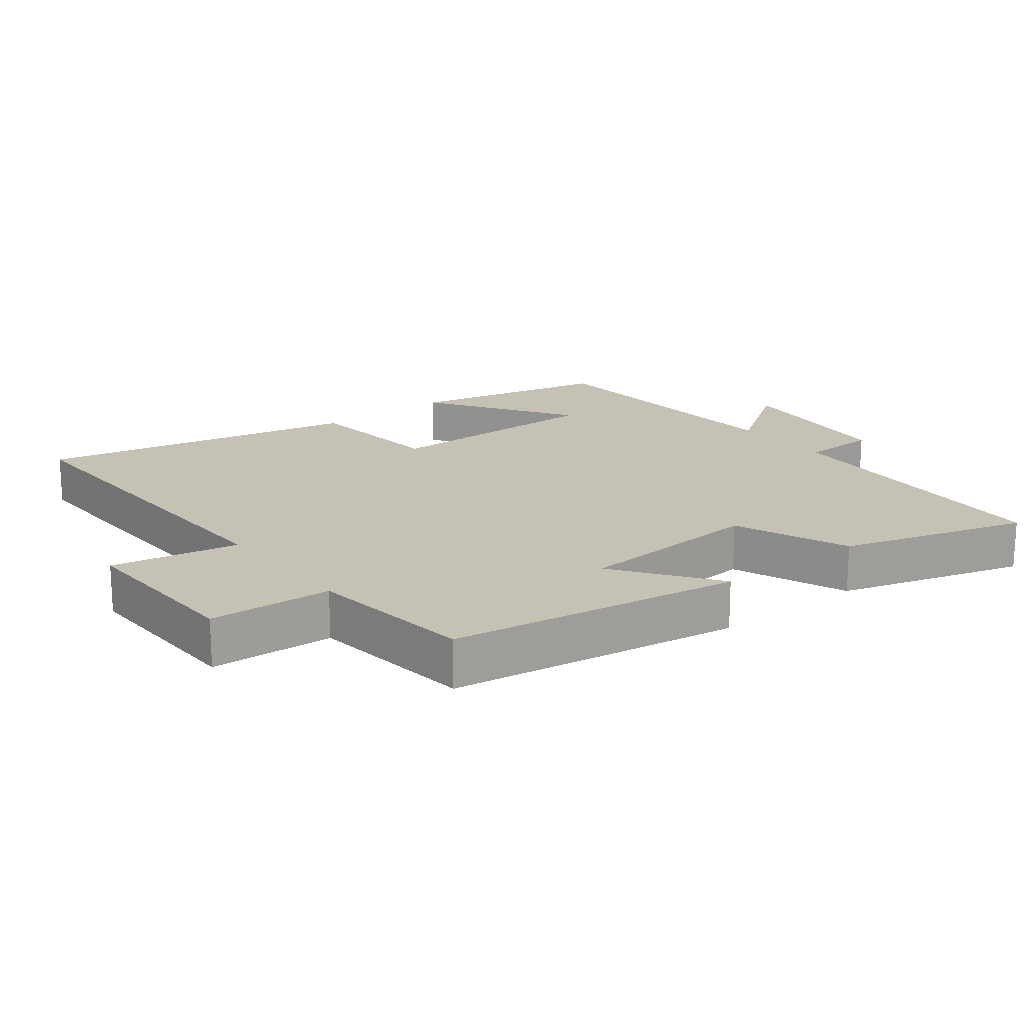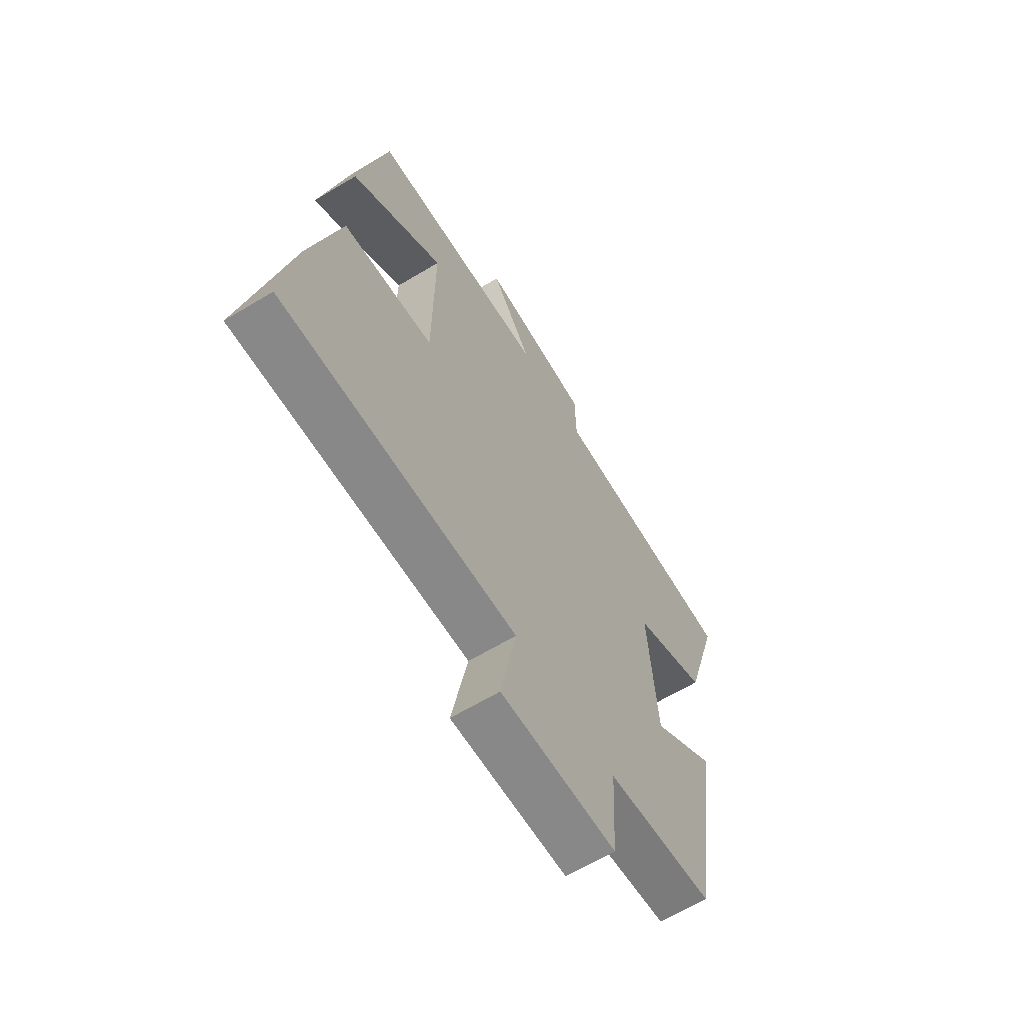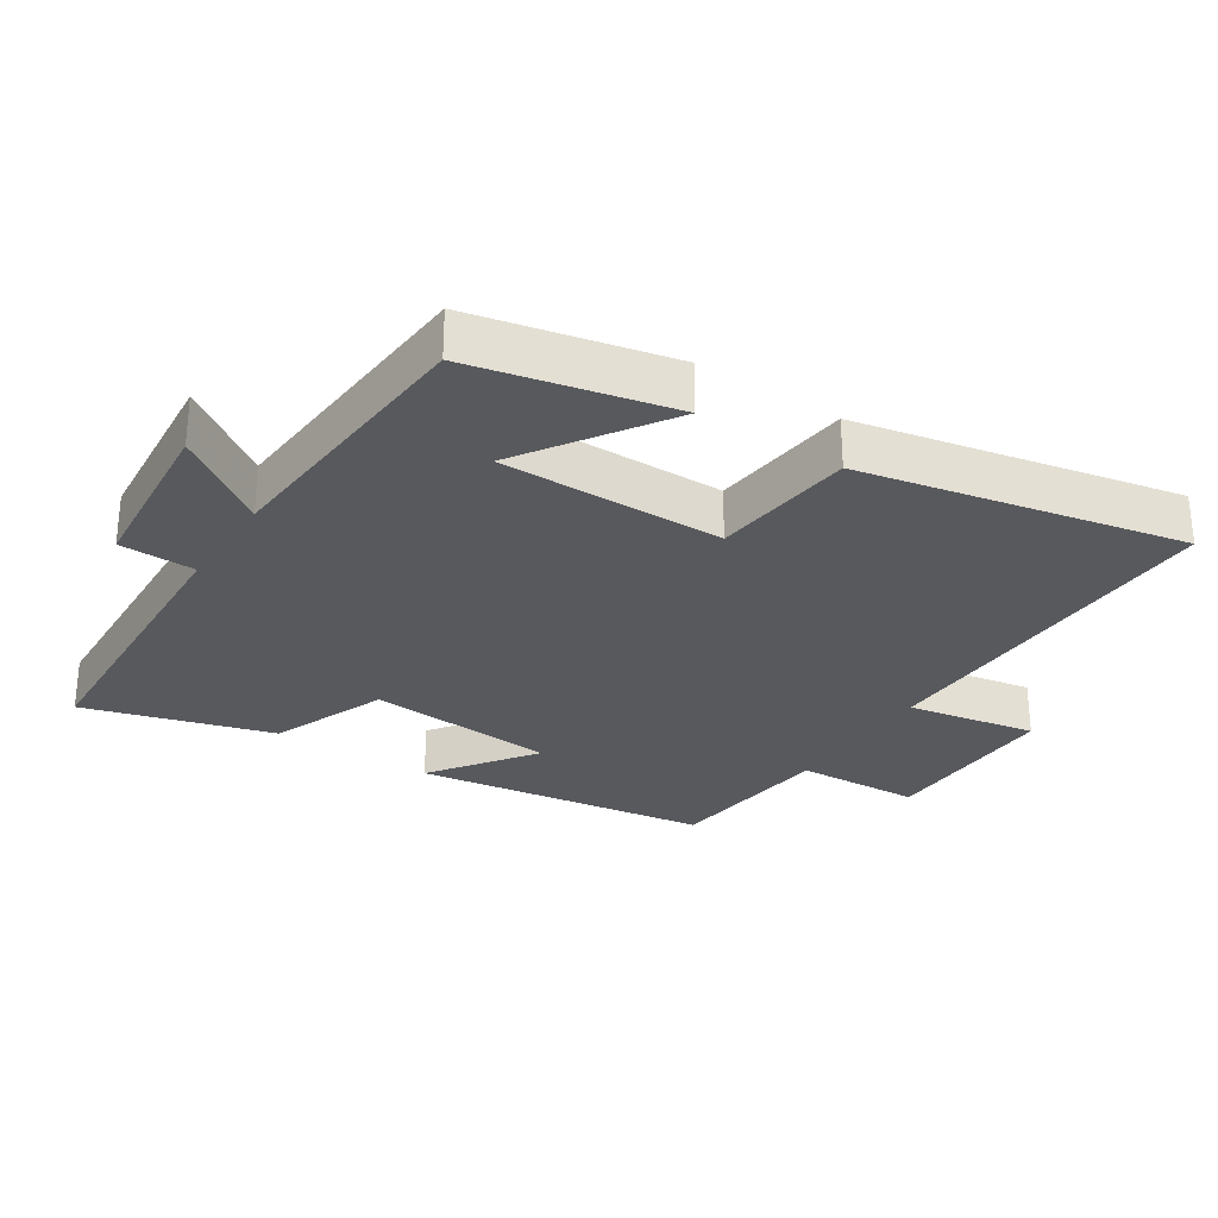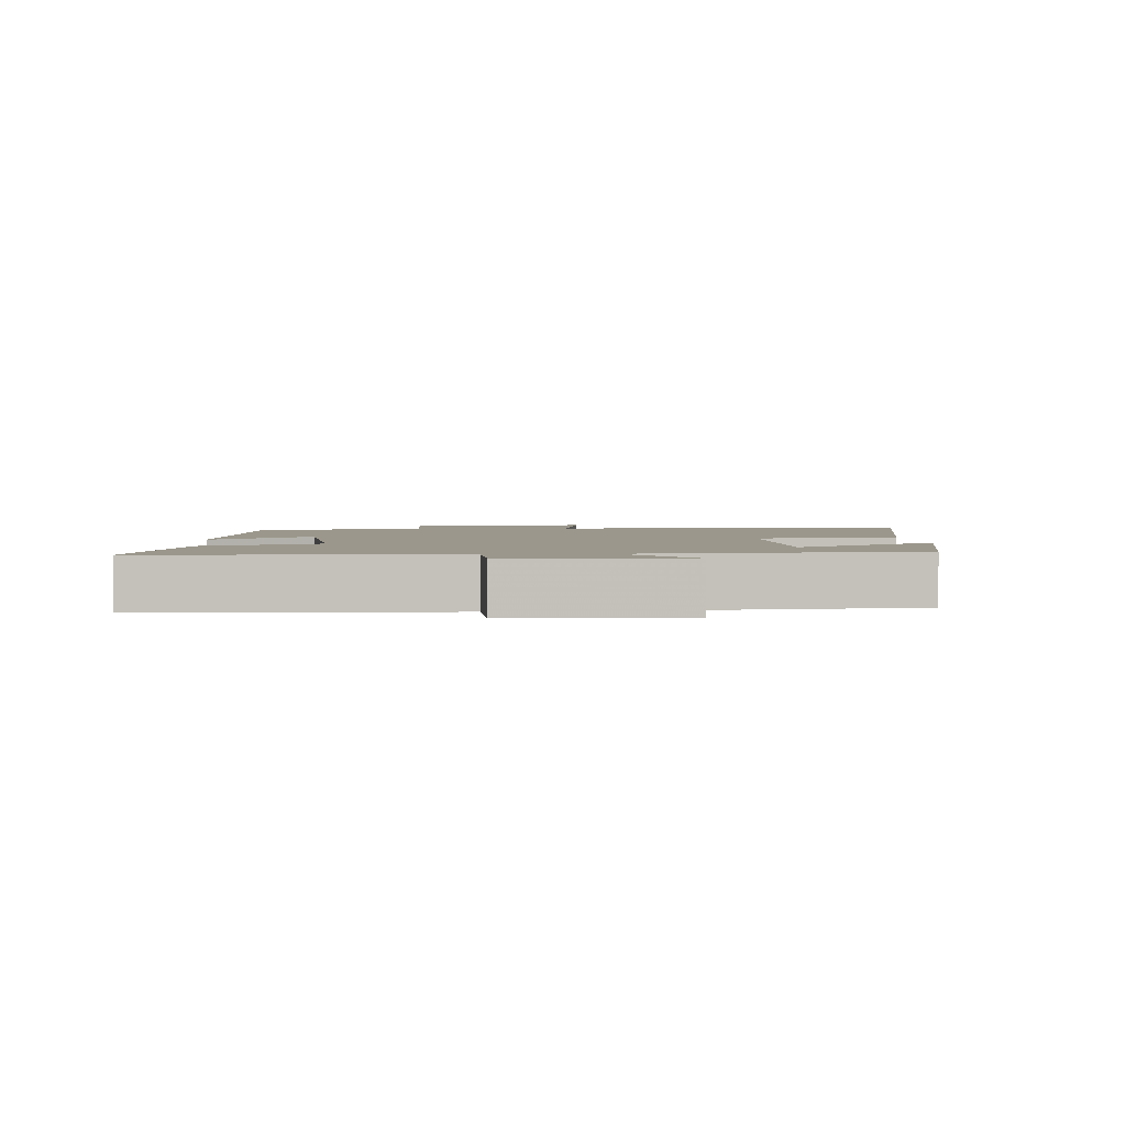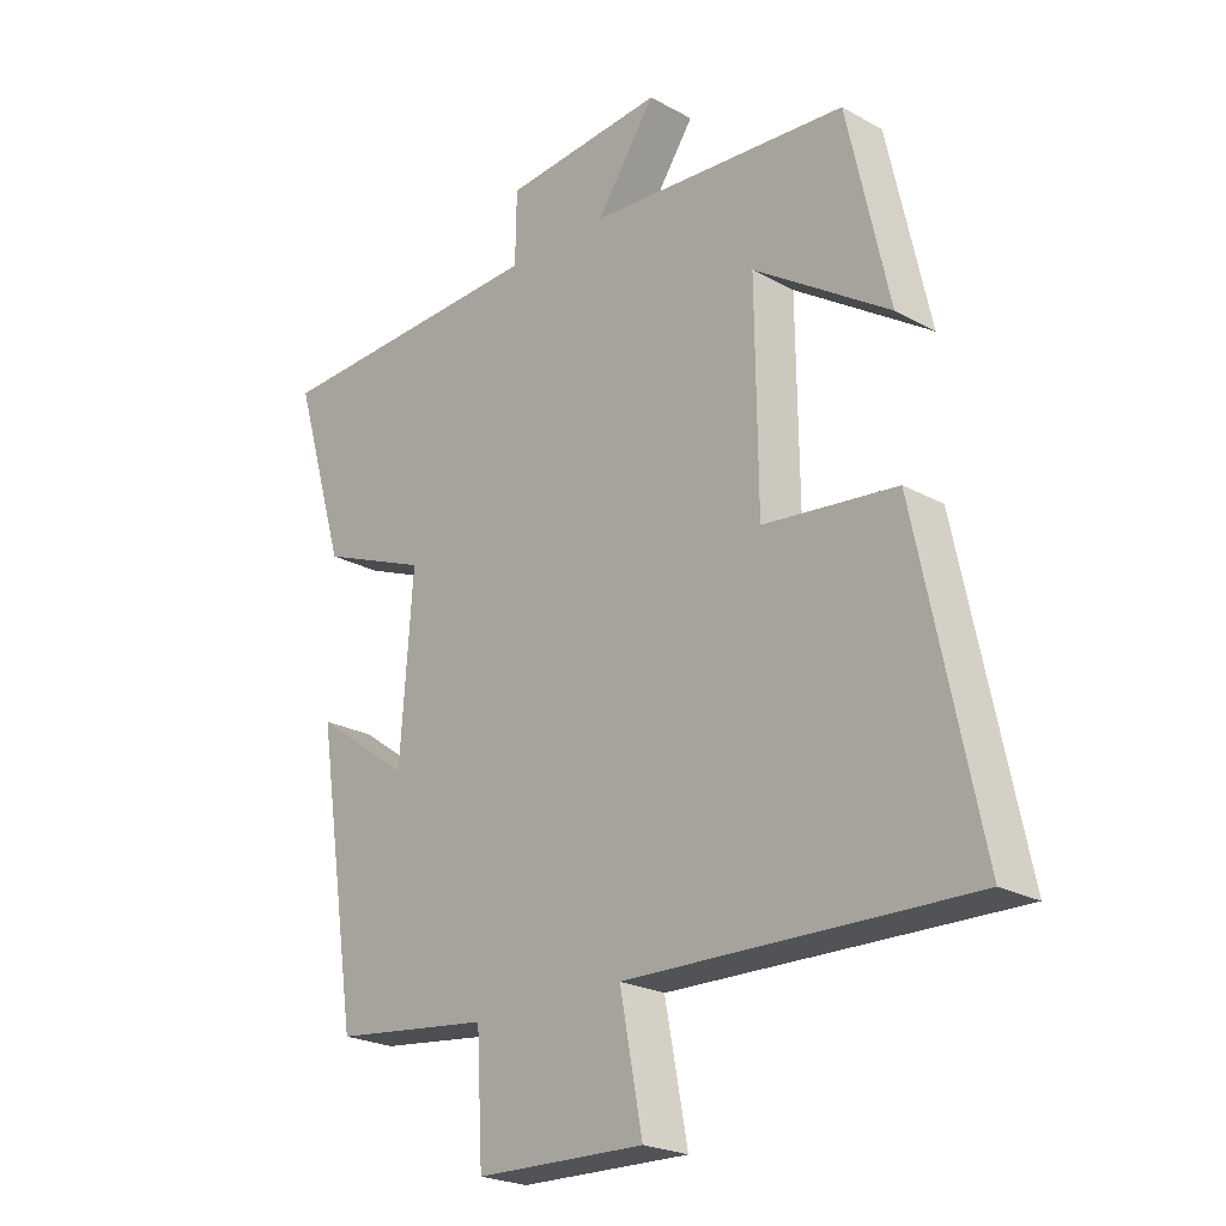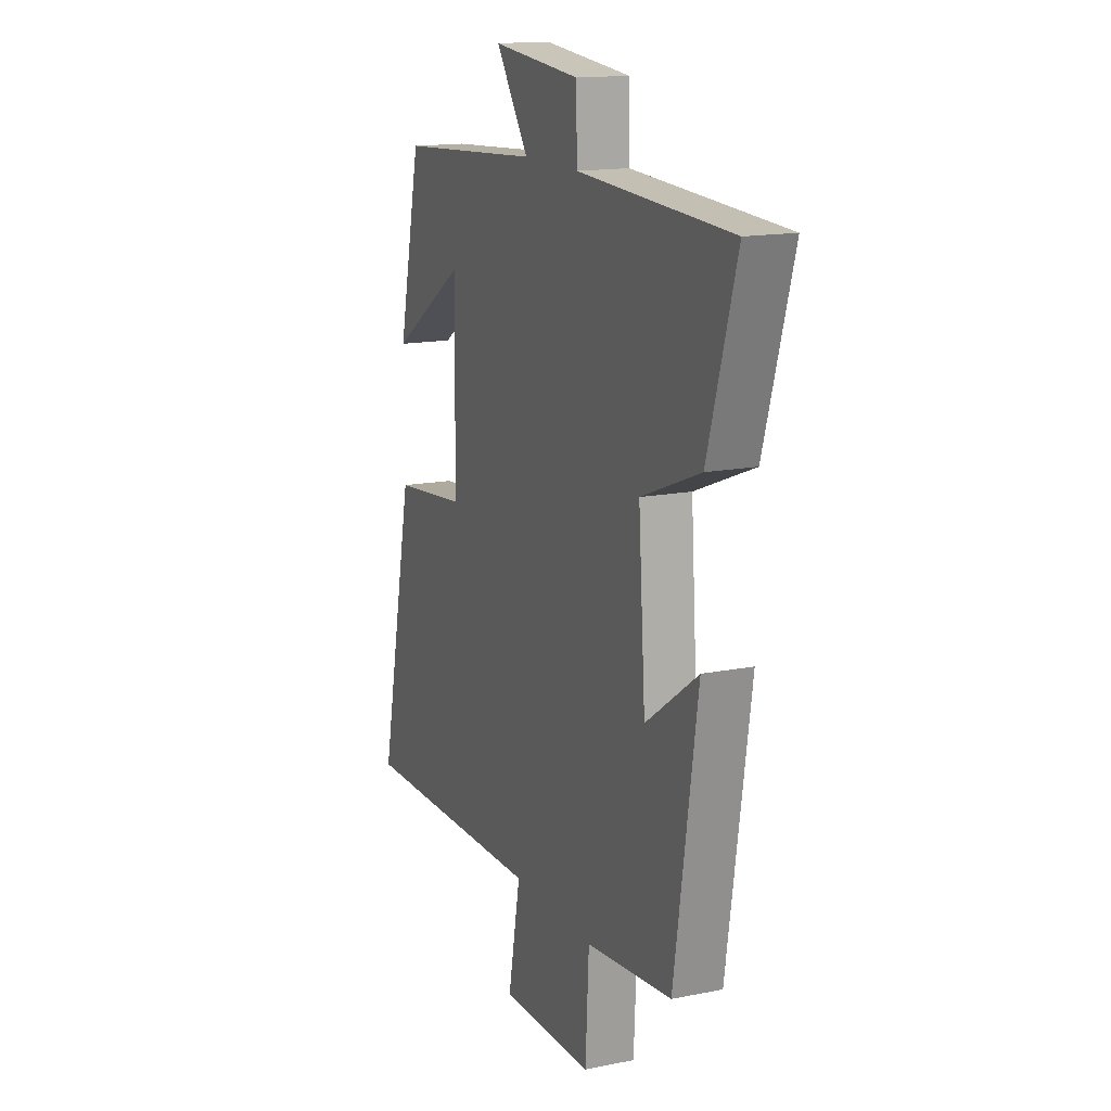
<metadata>
{"format":"obj","ext":"obj","renderer":"f3d","projection":"perspective","resolution":1024,"background":"white","views":[{"elev":18.7,"azim":-128.0,"up":"+Y"},{"elev":-63.9,"azim":121.3,"up":"+Z"},{"elev":-29.3,"azim":56.8,"up":"+Y"},{"elev":2.6,"azim":-5.2,"up":"+Y"},{"elev":-22.9,"azim":46.6,"up":"+Z"},{"elev":15.3,"azim":-113.0,"up":"+Z"}]}
</metadata>
<code>
v 0.6 0.07 -0.513
v 0.057 0.07 -0.5
v 0.093 0.07 -0.69
v -0.175 0.07 -0.684
v -0.185 0.07 -0.5
v -0.434 0.07 -0.471
v -0.5 0.07 -0.036
v -0.349 0.07 -0.144
v -0.329 0.07 0.134
v -0.5 0.07 0.202
v -0.582 0.07 0.479
v -0.14 0.07 0.5
v -0.138 0.07 0.612
v 0.116 0.07 0.636
v 0.022 0.07 0.5
v 0.434 0.07 0.472
v 0.5 0.07 0.176
v 0.285 0.07 0.317
v 0.289 0.07 -0.015
v 0.5 0.07 -0.038
v 0.6 0 -0.513
v 0.057 0 -0.5
v 0.093 0 -0.69
v -0.175 0 -0.684
v -0.185 0 -0.5
v -0.434 0 -0.471
v -0.5 0 -0.036
v -0.349 0 -0.144
v -0.329 0 0.134
v -0.5 0 0.202
v -0.582 0 0.479
v -0.14 0 0.5
v -0.138 0 0.612
v 0.116 0 0.636
v 0.022 0 0.5
v 0.434 0 0.472
v 0.5 0 0.176
v 0.285 0 0.317
v 0.289 0 -0.015
v 0.5 0 -0.038
f 19 20 1 2
f 18 19 2
f 15 16 17 18
f 15 18 2
f 12 13 14 15
f 11 12 15
f 10 11 15
f 9 10 15
f 8 9 15 2
f 7 8 2
f 6 7 2
f 5 6 2
f 2 3 4 5
f 22 21 40 39
f 22 39 38
f 38 37 36 35
f 22 38 35
f 35 34 33 32
f 35 32 31
f 35 31 30
f 35 30 29
f 22 35 29 28
f 22 28 27
f 22 27 26
f 22 26 25
f 25 24 23 22
f 1 21 22 2
f 2 22 23 3
f 3 23 24 4
f 4 24 25 5
f 5 25 26 6
f 6 26 27 7
f 7 27 28 8
f 8 28 29 9
f 9 29 30 10
f 10 30 31 11
f 11 31 32 12
f 12 32 33 13
f 13 33 34 14
f 14 34 35 15
f 15 35 36 16
f 16 36 37 17
f 17 37 38 18
f 18 38 39 19
f 19 39 40 20
f 20 40 21 1

</code>
